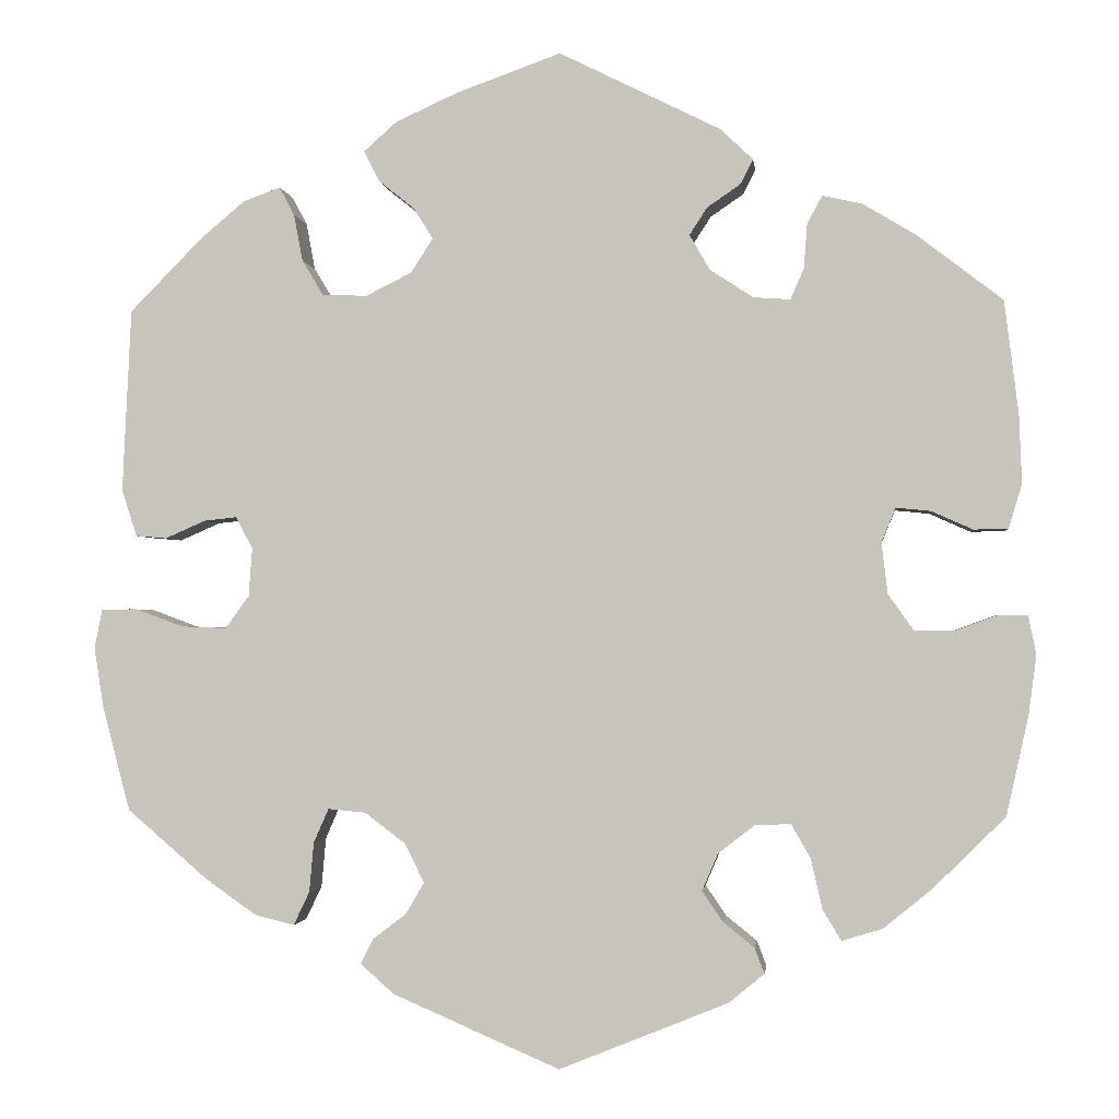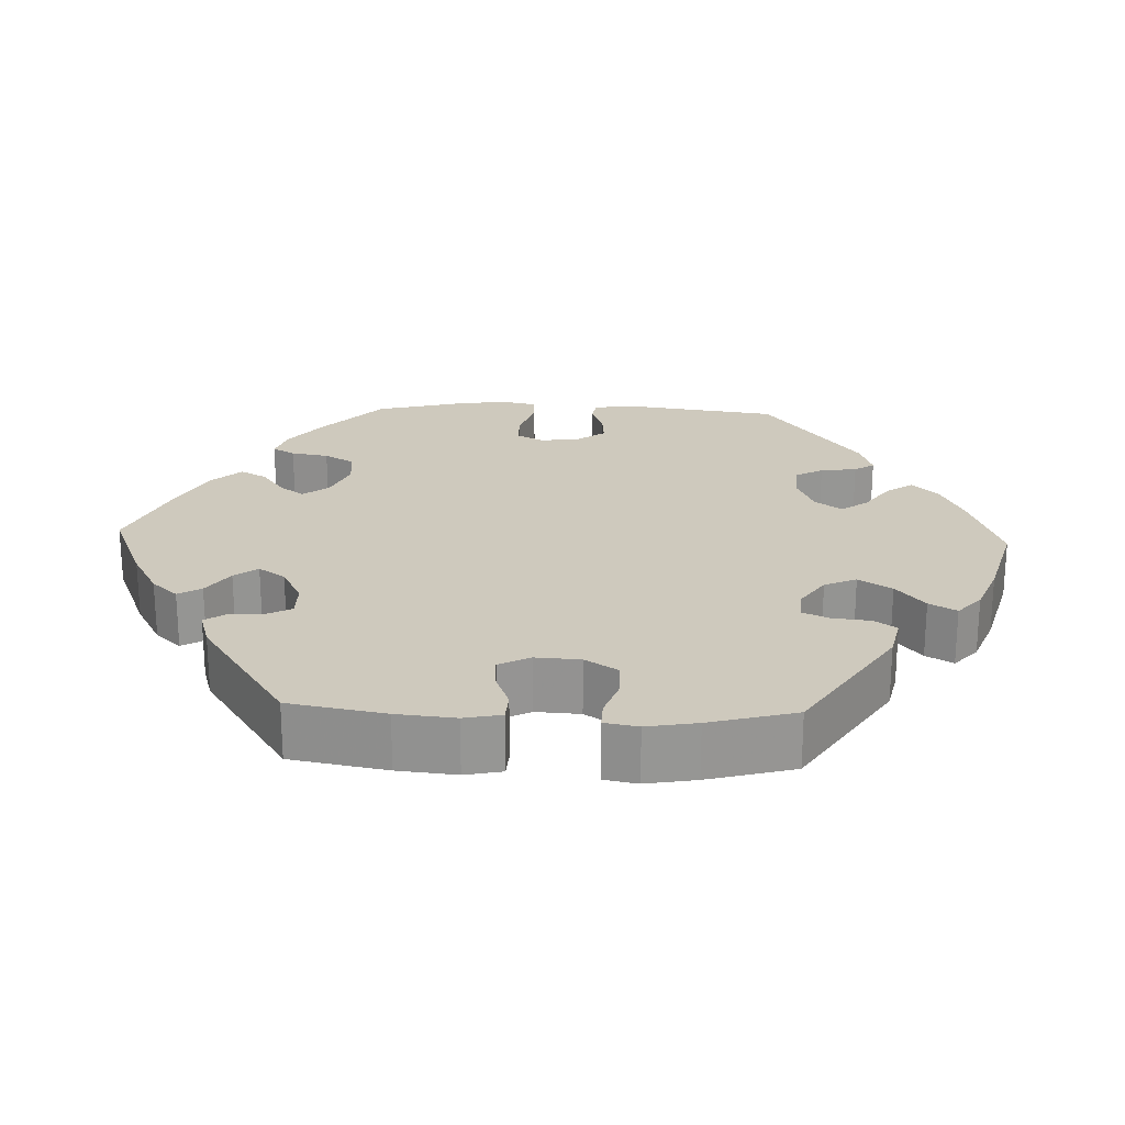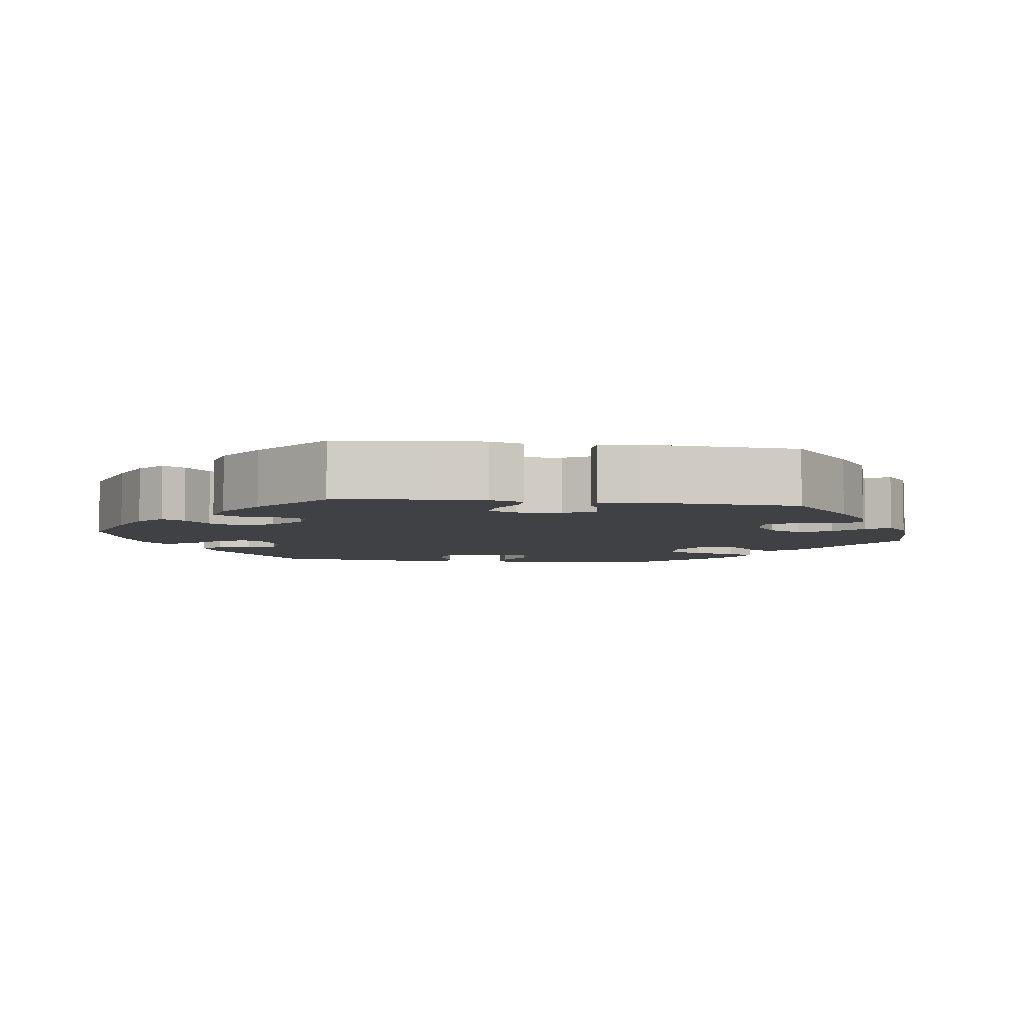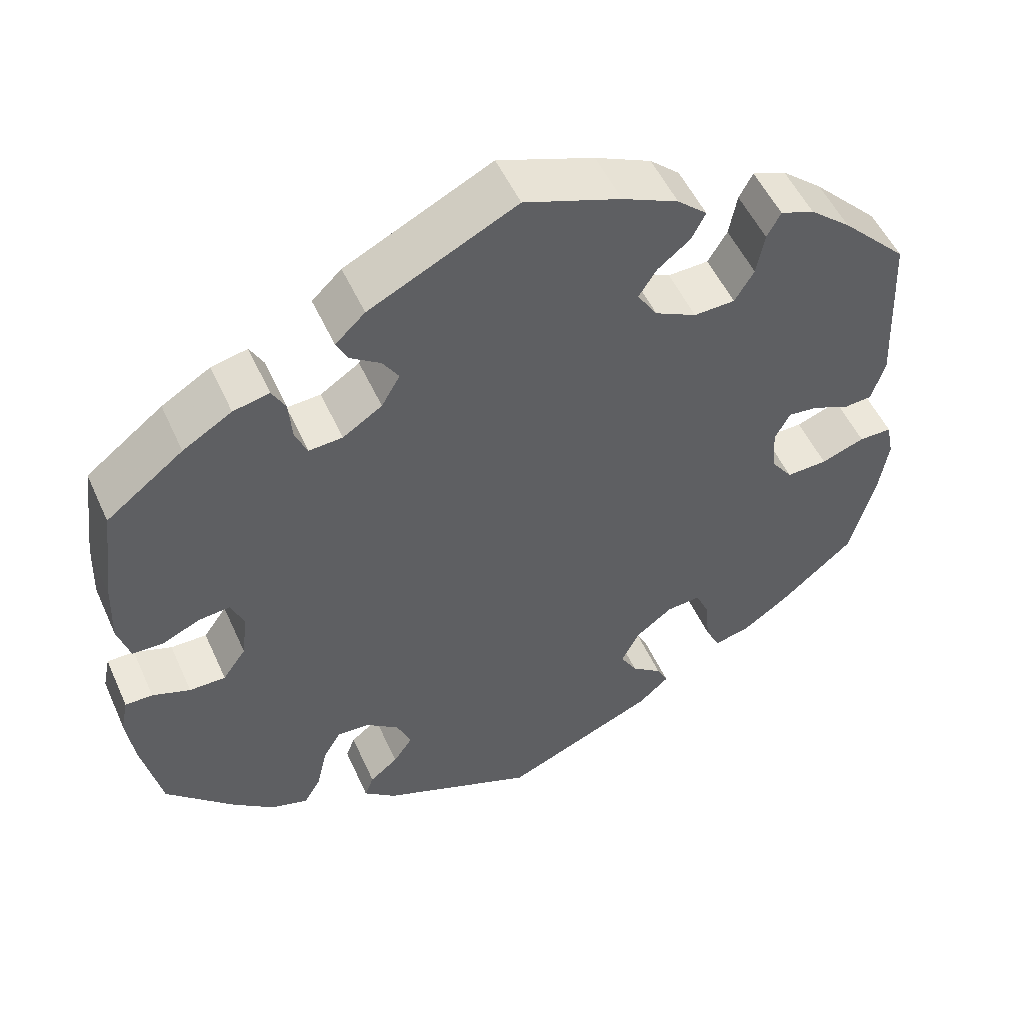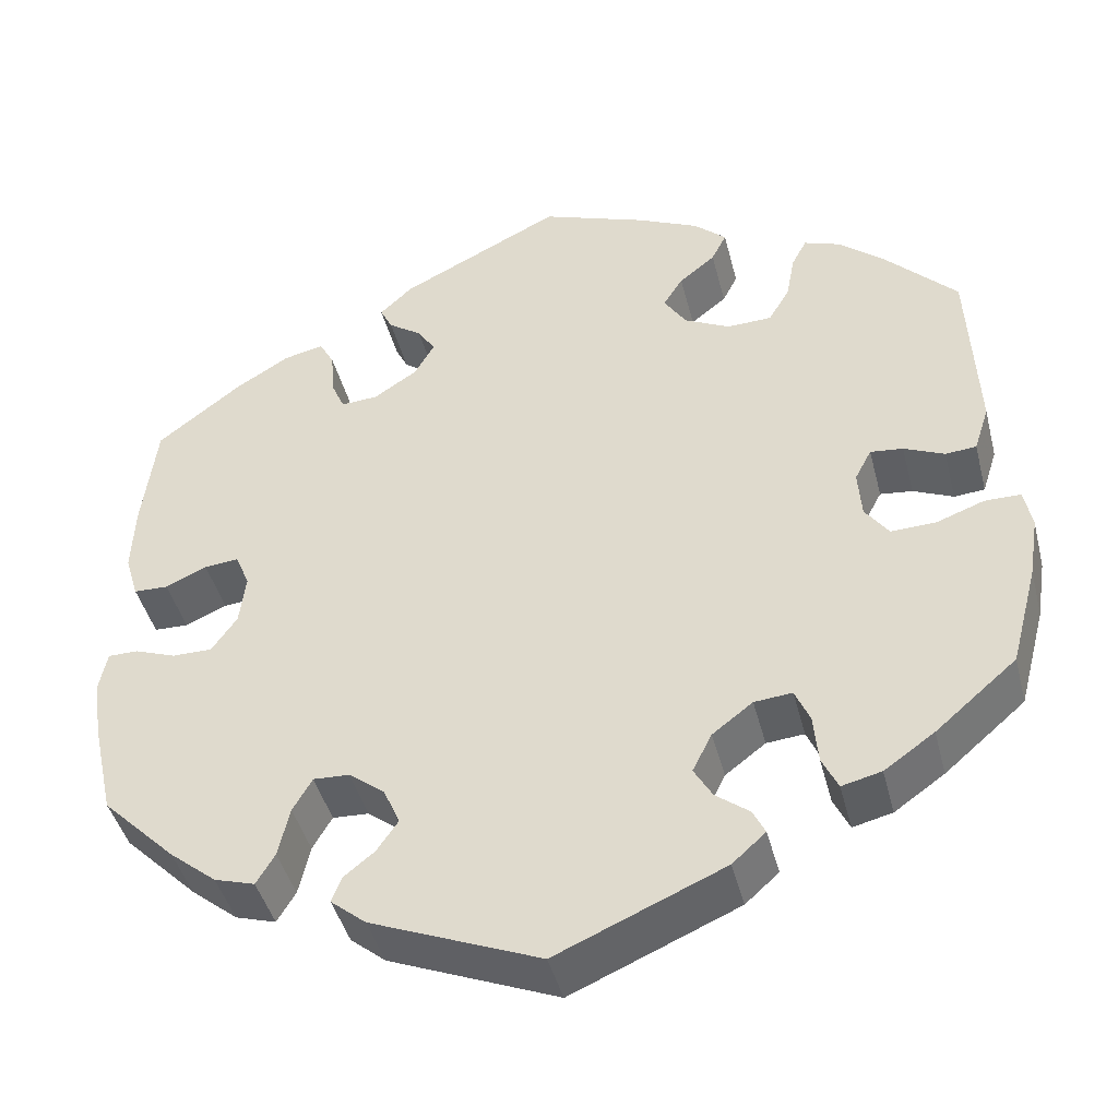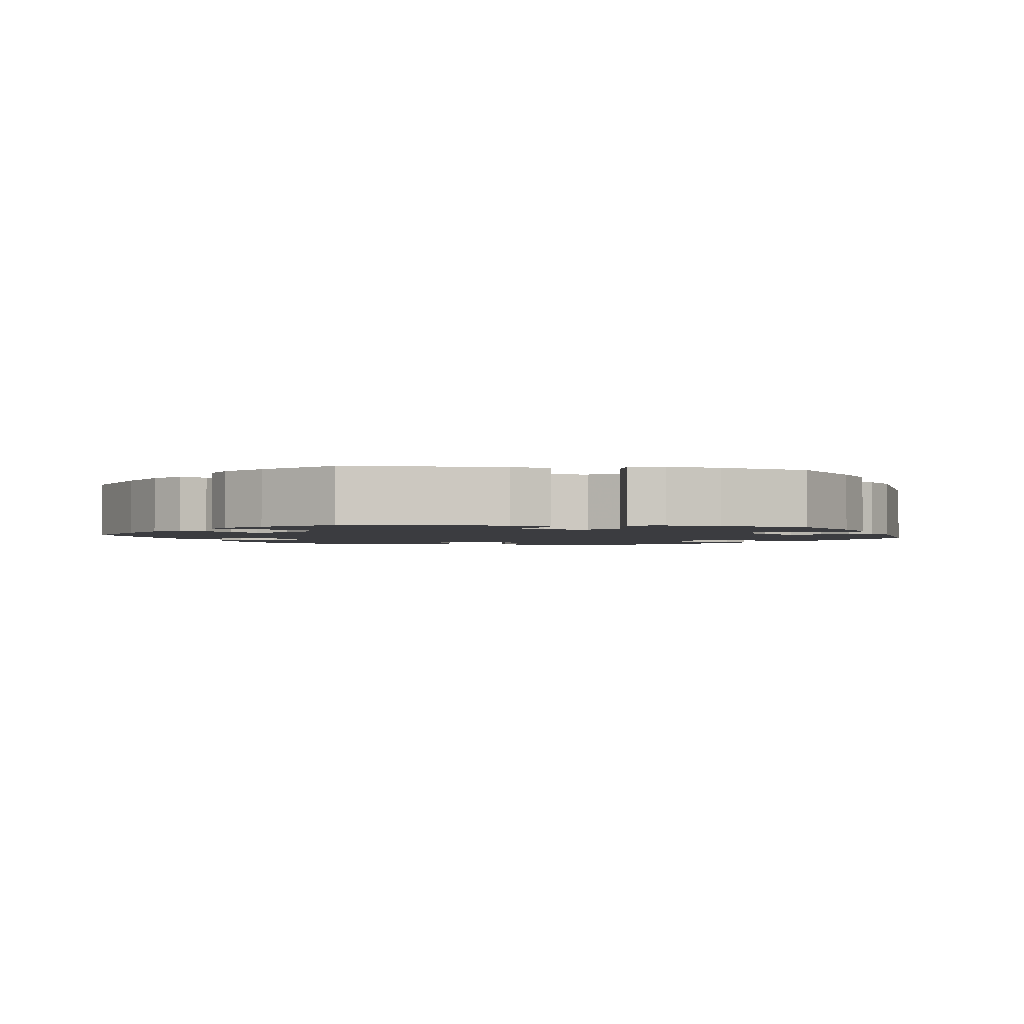
<metadata>
{"format":"obj","ext":"obj","renderer":"f3d","projection":"perspective","resolution":1024,"background":"white","views":[{"elev":-1.6,"azim":-173.5,"up":"+Z"},{"elev":22.7,"azim":32.3,"up":"+Y"},{"elev":-5.3,"azim":-38.1,"up":"+Y"},{"elev":52.1,"azim":-23.9,"up":"+Z"},{"elev":-43.4,"azim":14.1,"up":"+Z"},{"elev":-2.1,"azim":81.2,"up":"+Y"}]}
</metadata>
<code>
v 0.408 0.07 -0.368
v 0.351 0.07 -0.408
v 0.306 0.07 -0.419
v 0.288 0.07 -0.381
v 0.283 0.07 -0.325
v 0.266 0.07 -0.286
v 0.223 0.07 -0.29
v 0.177 0.07 -0.325
v 0.155 0.07 -0.369
v 0.176 0.07 -0.405
v 0.214 0.07 -0.434
v 0.228 0.07 -0.462
v 0.19 0.07 -0.496
v 0 0.07 -0.578
v -0.192 0.07 -0.5
v -0.232 0.07 -0.467
v -0.221 0.07 -0.438
v -0.186 0.07 -0.41
v -0.162 0.07 -0.375
v -0.18 0.07 -0.333
v -0.221 0.07 -0.301
v -0.262 0.07 -0.299
v -0.284 0.07 -0.337
v -0.297 0.07 -0.394
v -0.318 0.07 -0.429
v -0.364 0.07 -0.415
v -0.417 0.07 -0.372
v -0.501 0.07 -0.289
v -0.526 0.07 -0.176
v -0.535 0.07 -0.109
v -0.526 0.07 -0.065
v -0.492 0.07 -0.065
v -0.445 0.07 -0.082
v -0.4 0.07 -0.082
v -0.371 0.07 -0.041
v -0.364 0.07 0.017
v -0.38 0.07 0.056
v -0.419 0.07 0.052
v -0.466 0.07 0.031
v -0.505 0.07 0.032
v -0.52 0.07 0.082
v -0.517 0.07 0.159
v -0.501 0.07 0.288
v -0.405 0.07 0.362
v -0.344 0.07 0.399
v -0.299 0.07 0.409
v -0.282 0.07 0.378
v -0.278 0.07 0.327
v -0.263 0.07 0.292
v -0.221 0.07 0.295
v -0.172 0.07 0.327
v -0.149 0.07 0.367
v -0.169 0.07 0.398
v -0.207 0.07 0.424
v -0.221 0.07 0.452
v -0.184 0.07 0.487
v -0.001 0.07 0.578
v 0.119 0.07 0.535
v 0.189 0.07 0.503
v 0.226 0.07 0.47
v 0.209 0.07 0.436
v 0.168 0.07 0.403
v 0.146 0.07 0.368
v 0.171 0.07 0.329
v 0.223 0.07 0.303
v 0.274 0.07 0.305
v 0.298 0.07 0.345
v 0.308 0.07 0.398
v 0.325 0.07 0.43
v 0.367 0.07 0.415
v 0.418 0.07 0.372
v 0.5 0.07 0.289
v 0.51 0.07 0.081
v 0.493 0.07 0.028
v 0.458 0.07 0.025
v 0.412 0.07 0.045
v 0.375 0.07 0.049
v 0.356 0.07 0.013
v 0.36 0.07 -0.042
v 0.387 0.07 -0.079
v 0.438 0.07 -0.077
v 0.492 0.07 -0.057
v 0.533 0.07 -0.057
v 0.542 0.07 -0.102
v 0.531 0.07 -0.172
v 0.5 0.07 -0.289
v 0.408 0 -0.368
v 0.351 0 -0.408
v 0.306 0 -0.419
v 0.288 0 -0.381
v 0.283 0 -0.325
v 0.266 0 -0.286
v 0.223 0 -0.29
v 0.177 0 -0.325
v 0.155 0 -0.369
v 0.176 0 -0.405
v 0.214 0 -0.434
v 0.228 0 -0.462
v 0.19 0 -0.496
v 0 0 -0.578
v -0.192 0 -0.5
v -0.232 0 -0.467
v -0.221 0 -0.438
v -0.186 0 -0.41
v -0.162 0 -0.375
v -0.18 0 -0.333
v -0.221 0 -0.301
v -0.262 0 -0.299
v -0.284 0 -0.337
v -0.297 0 -0.394
v -0.318 0 -0.429
v -0.364 0 -0.415
v -0.417 0 -0.372
v -0.501 0 -0.289
v -0.526 0 -0.176
v -0.535 0 -0.109
v -0.526 0 -0.065
v -0.492 0 -0.065
v -0.445 0 -0.082
v -0.4 0 -0.082
v -0.371 0 -0.041
v -0.364 0 0.017
v -0.38 0 0.056
v -0.419 0 0.052
v -0.466 0 0.031
v -0.505 0 0.032
v -0.52 0 0.082
v -0.517 0 0.159
v -0.501 0 0.288
v -0.405 0 0.362
v -0.344 0 0.399
v -0.299 0 0.409
v -0.282 0 0.378
v -0.278 0 0.327
v -0.263 0 0.292
v -0.221 0 0.295
v -0.172 0 0.327
v -0.149 0 0.367
v -0.169 0 0.398
v -0.207 0 0.424
v -0.221 0 0.452
v -0.184 0 0.487
v -0.001 0 0.578
v 0.119 0 0.535
v 0.189 0 0.503
v 0.226 0 0.47
v 0.209 0 0.436
v 0.168 0 0.403
v 0.146 0 0.368
v 0.171 0 0.329
v 0.223 0 0.303
v 0.274 0 0.305
v 0.298 0 0.345
v 0.308 0 0.398
v 0.325 0 0.43
v 0.367 0 0.415
v 0.418 0 0.372
v 0.5 0 0.289
v 0.51 0 0.081
v 0.493 0 0.028
v 0.458 0 0.025
v 0.412 0 0.045
v 0.375 0 0.049
v 0.356 0 0.013
v 0.36 0 -0.042
v 0.387 0 -0.079
v 0.438 0 -0.077
v 0.492 0 -0.057
v 0.533 0 -0.057
v 0.542 0 -0.102
v 0.531 0 -0.172
v 0.5 0 -0.289
f 81 82 83 84
f 80 81 84 85
f 73 74 75 76
f 73 76 77
f 72 73 77
f 71 72 77 78
f 67 68 69 70
f 66 67 70 71
f 59 60 61 62
f 59 62 63
f 58 59 63
f 57 58 63
f 56 57 63 64
f 53 54 55 56
f 52 53 56 64
f 45 46 47 48
f 45 48 49
f 44 45 49
f 43 44 49
f 42 43 49
f 41 42 49 50
f 38 39 40 41
f 37 38 41 50
f 30 31 32 33
f 30 33 34
f 29 30 34
f 28 29 34
f 27 28 34 35
f 23 24 25 26
f 22 23 26 27
f 15 16 17 18
f 15 18 19
f 14 15 19
f 13 14 19 20
f 10 11 12 13
f 9 10 13 20
f 2 3 4 5
f 2 5 6
f 1 2 6
f 80 85 86 1
f 66 71 78
f 65 66 78 79
f 51 52 64 65
f 51 65 79
f 36 37 50 51
f 35 36 51 79
f 22 27 35
f 21 22 35 79
f 8 9 20 21
f 7 8 21 79
f 6 7 79 80
f 1 6 80
f 170 169 168 167
f 171 170 167 166
f 162 161 160 159
f 163 162 159
f 163 159 158
f 164 163 158 157
f 156 155 154 153
f 157 156 153 152
f 148 147 146 145
f 149 148 145
f 149 145 144
f 149 144 143
f 150 149 143 142
f 142 141 140 139
f 150 142 139 138
f 134 133 132 131
f 135 134 131
f 135 131 130
f 135 130 129
f 135 129 128
f 136 135 128 127
f 127 126 125 124
f 136 127 124 123
f 119 118 117 116
f 120 119 116
f 120 116 115
f 120 115 114
f 121 120 114 113
f 112 111 110 109
f 113 112 109 108
f 104 103 102 101
f 105 104 101
f 105 101 100
f 106 105 100 99
f 99 98 97 96
f 106 99 96 95
f 91 90 89 88
f 92 91 88
f 92 88 87
f 87 172 171 166
f 164 157 152
f 165 164 152 151
f 151 150 138 137
f 165 151 137
f 137 136 123 122
f 165 137 122 121
f 121 113 108
f 165 121 108 107
f 107 106 95 94
f 165 107 94 93
f 166 165 93 92
f 166 92 87
f 1 87 88 2
f 2 88 89 3
f 3 89 90 4
f 4 90 91 5
f 5 91 92 6
f 6 92 93 7
f 7 93 94 8
f 8 94 95 9
f 9 95 96 10
f 10 96 97 11
f 11 97 98 12
f 12 98 99 13
f 13 99 100 14
f 14 100 101 15
f 15 101 102 16
f 16 102 103 17
f 17 103 104 18
f 18 104 105 19
f 19 105 106 20
f 20 106 107 21
f 21 107 108 22
f 22 108 109 23
f 23 109 110 24
f 24 110 111 25
f 25 111 112 26
f 26 112 113 27
f 27 113 114 28
f 28 114 115 29
f 29 115 116 30
f 30 116 117 31
f 31 117 118 32
f 32 118 119 33
f 33 119 120 34
f 34 120 121 35
f 35 121 122 36
f 36 122 123 37
f 37 123 124 38
f 38 124 125 39
f 39 125 126 40
f 40 126 127 41
f 41 127 128 42
f 42 128 129 43
f 43 129 130 44
f 44 130 131 45
f 45 131 132 46
f 46 132 133 47
f 47 133 134 48
f 48 134 135 49
f 49 135 136 50
f 50 136 137 51
f 51 137 138 52
f 52 138 139 53
f 53 139 140 54
f 54 140 141 55
f 55 141 142 56
f 56 142 143 57
f 57 143 144 58
f 58 144 145 59
f 59 145 146 60
f 60 146 147 61
f 61 147 148 62
f 62 148 149 63
f 63 149 150 64
f 64 150 151 65
f 65 151 152 66
f 66 152 153 67
f 67 153 154 68
f 68 154 155 69
f 69 155 156 70
f 70 156 157 71
f 71 157 158 72
f 72 158 159 73
f 73 159 160 74
f 74 160 161 75
f 75 161 162 76
f 76 162 163 77
f 77 163 164 78
f 78 164 165 79
f 79 165 166 80
f 80 166 167 81
f 81 167 168 82
f 82 168 169 83
f 83 169 170 84
f 84 170 171 85
f 85 171 172 86
f 86 172 87 1

</code>
